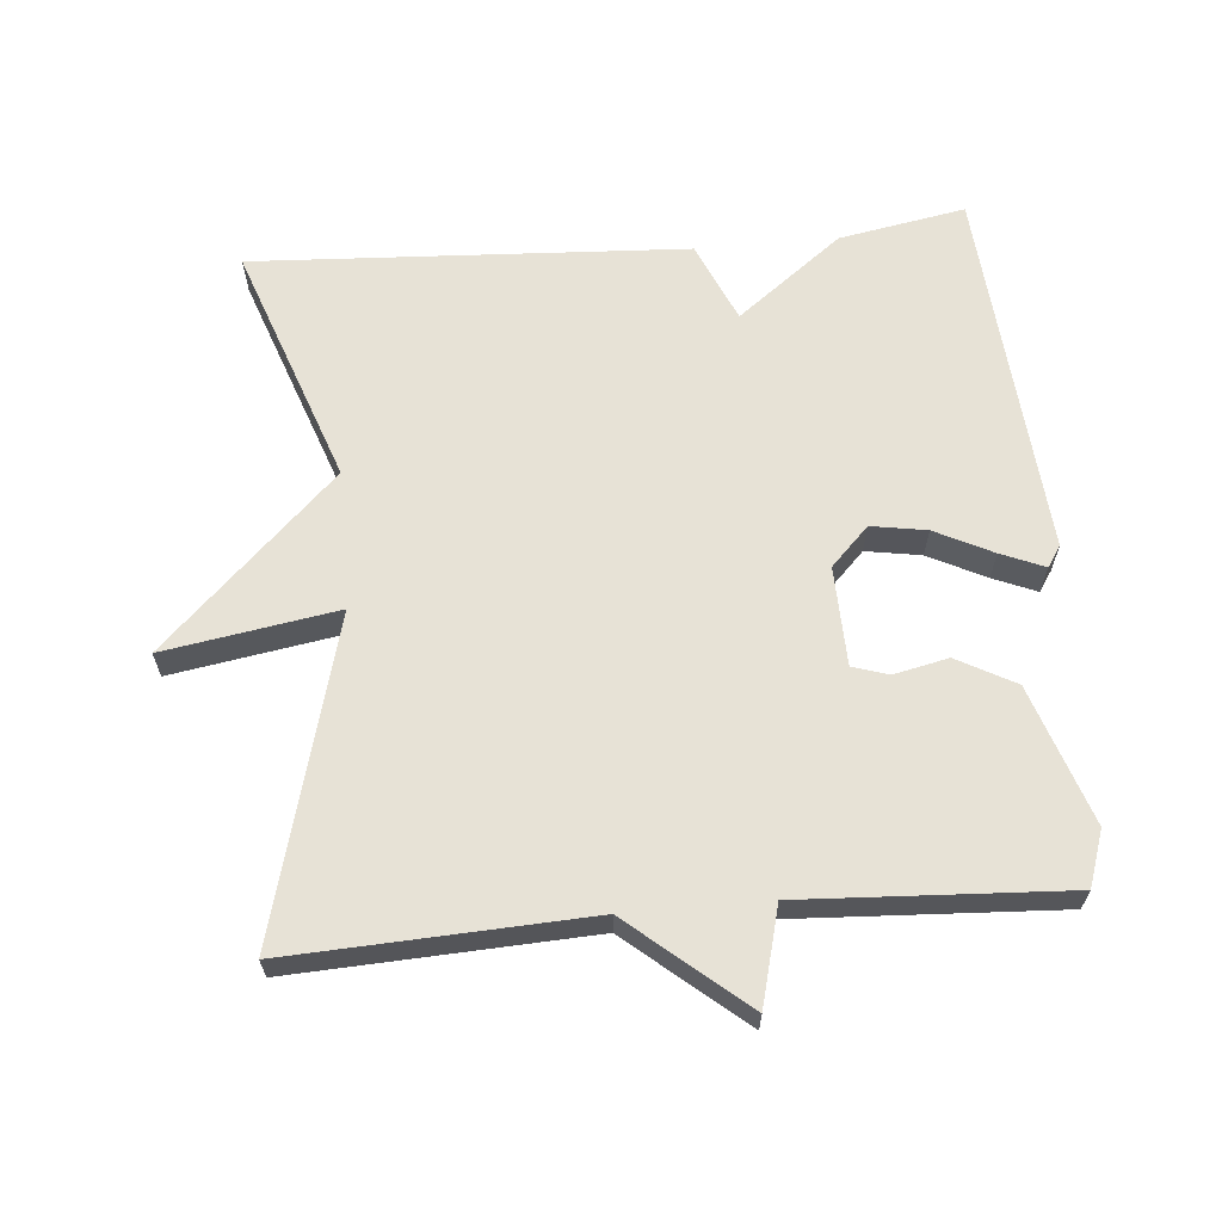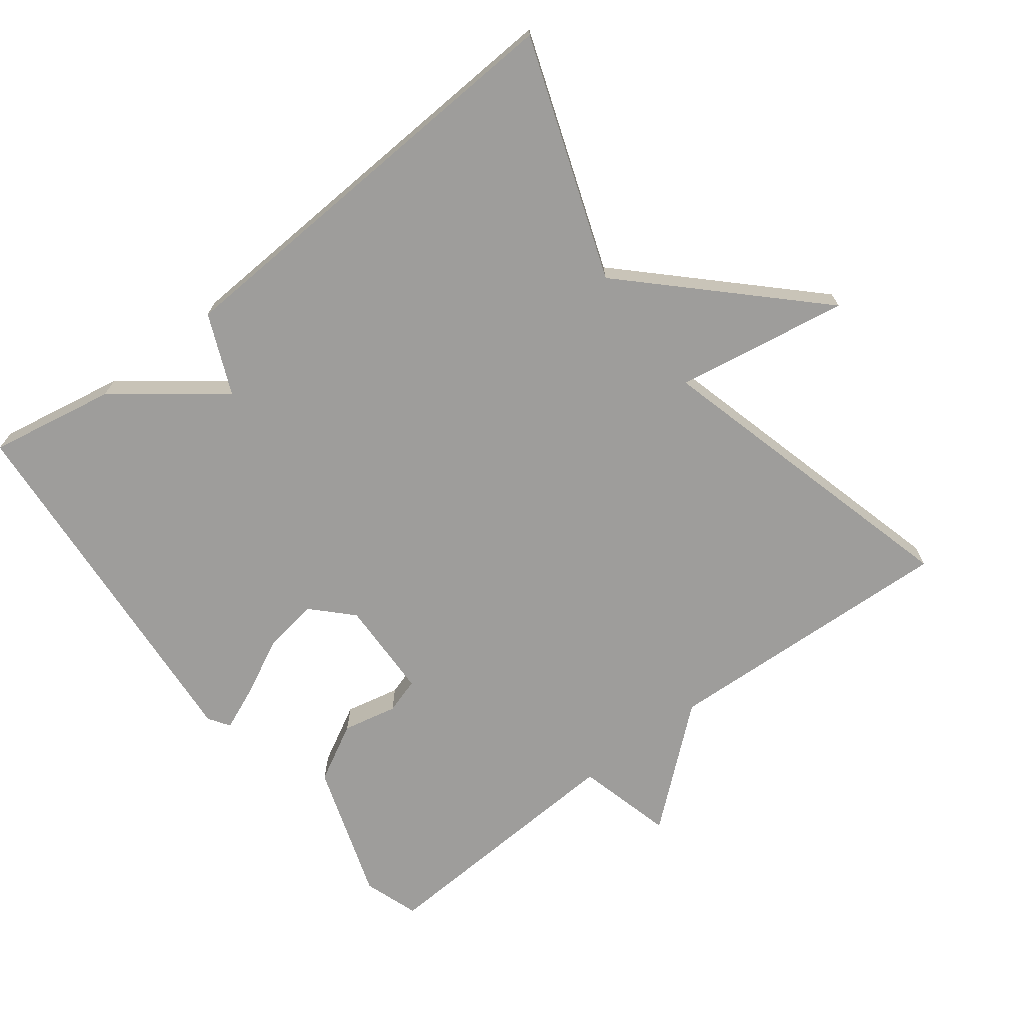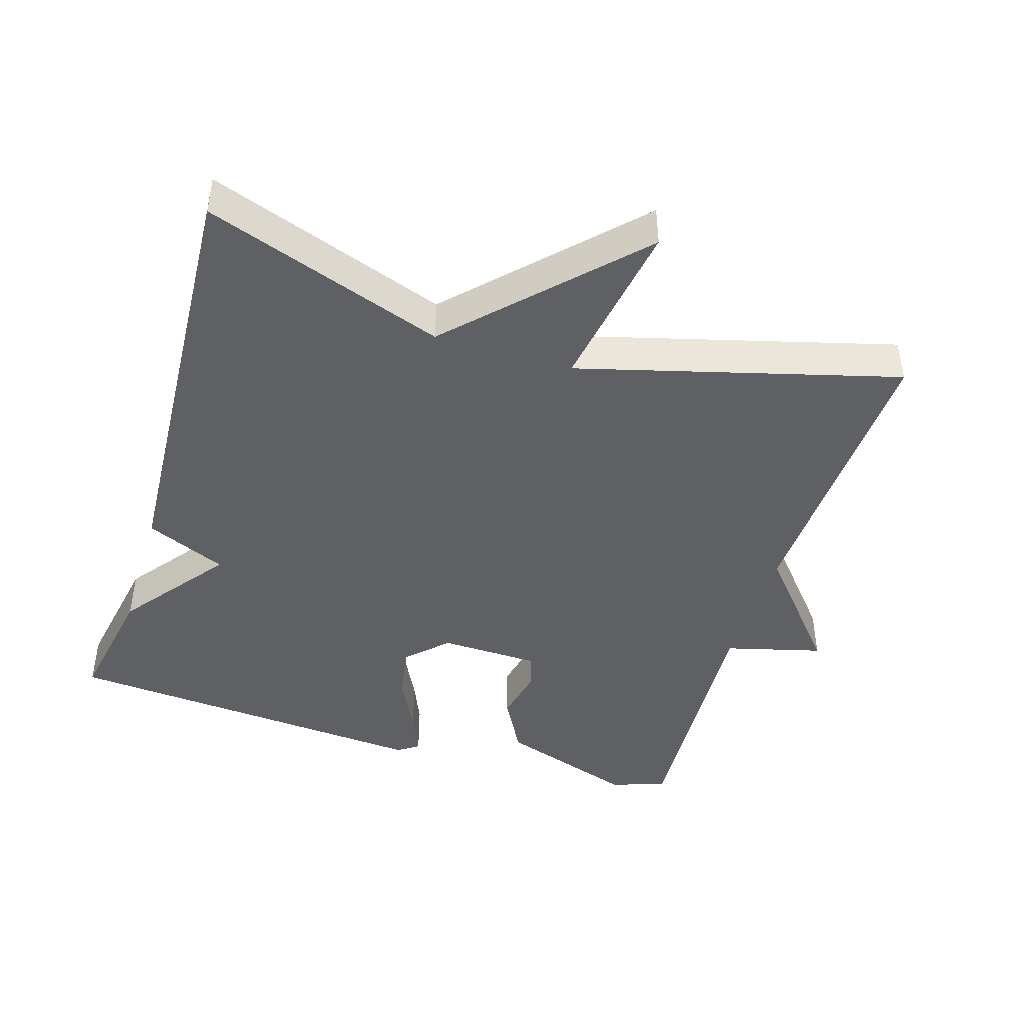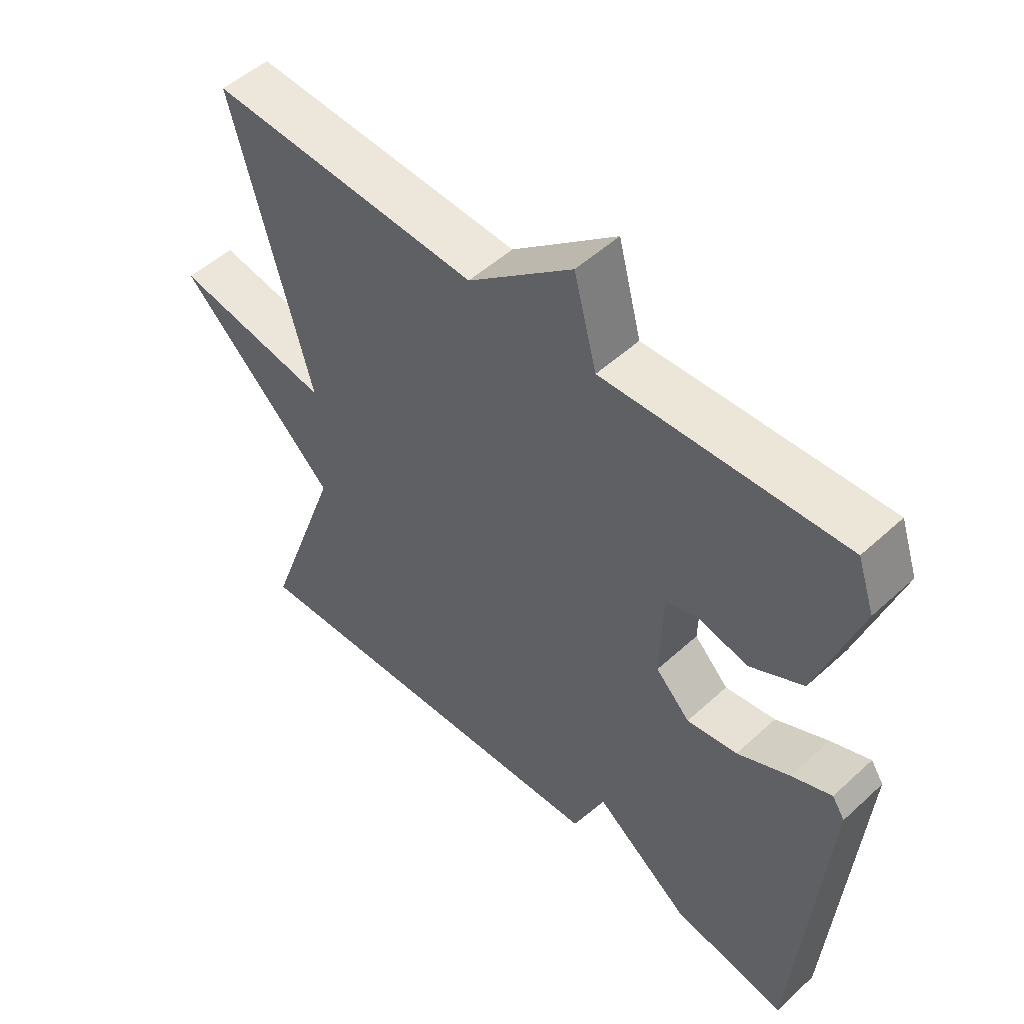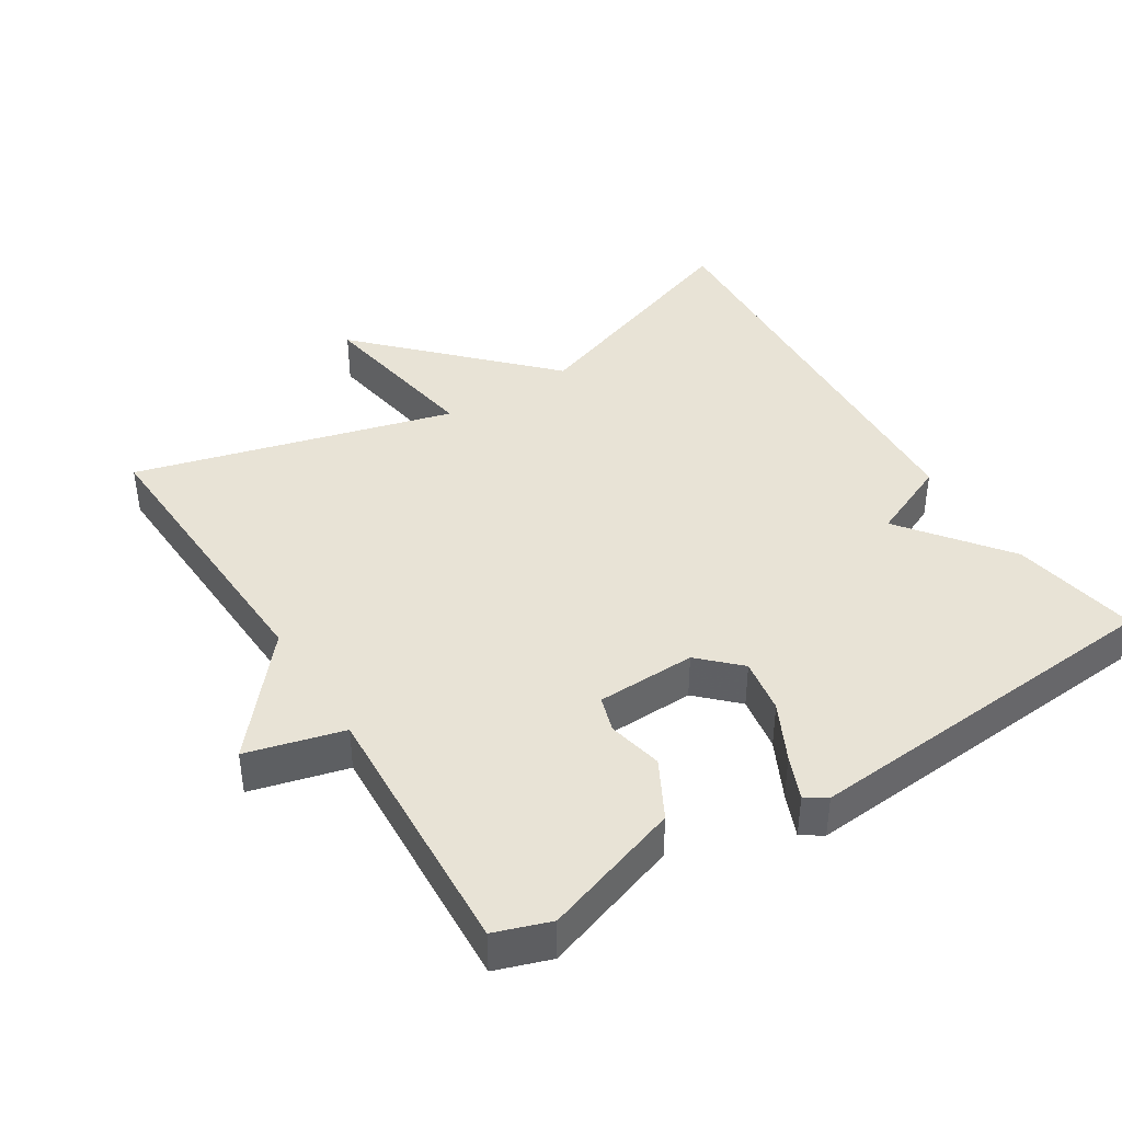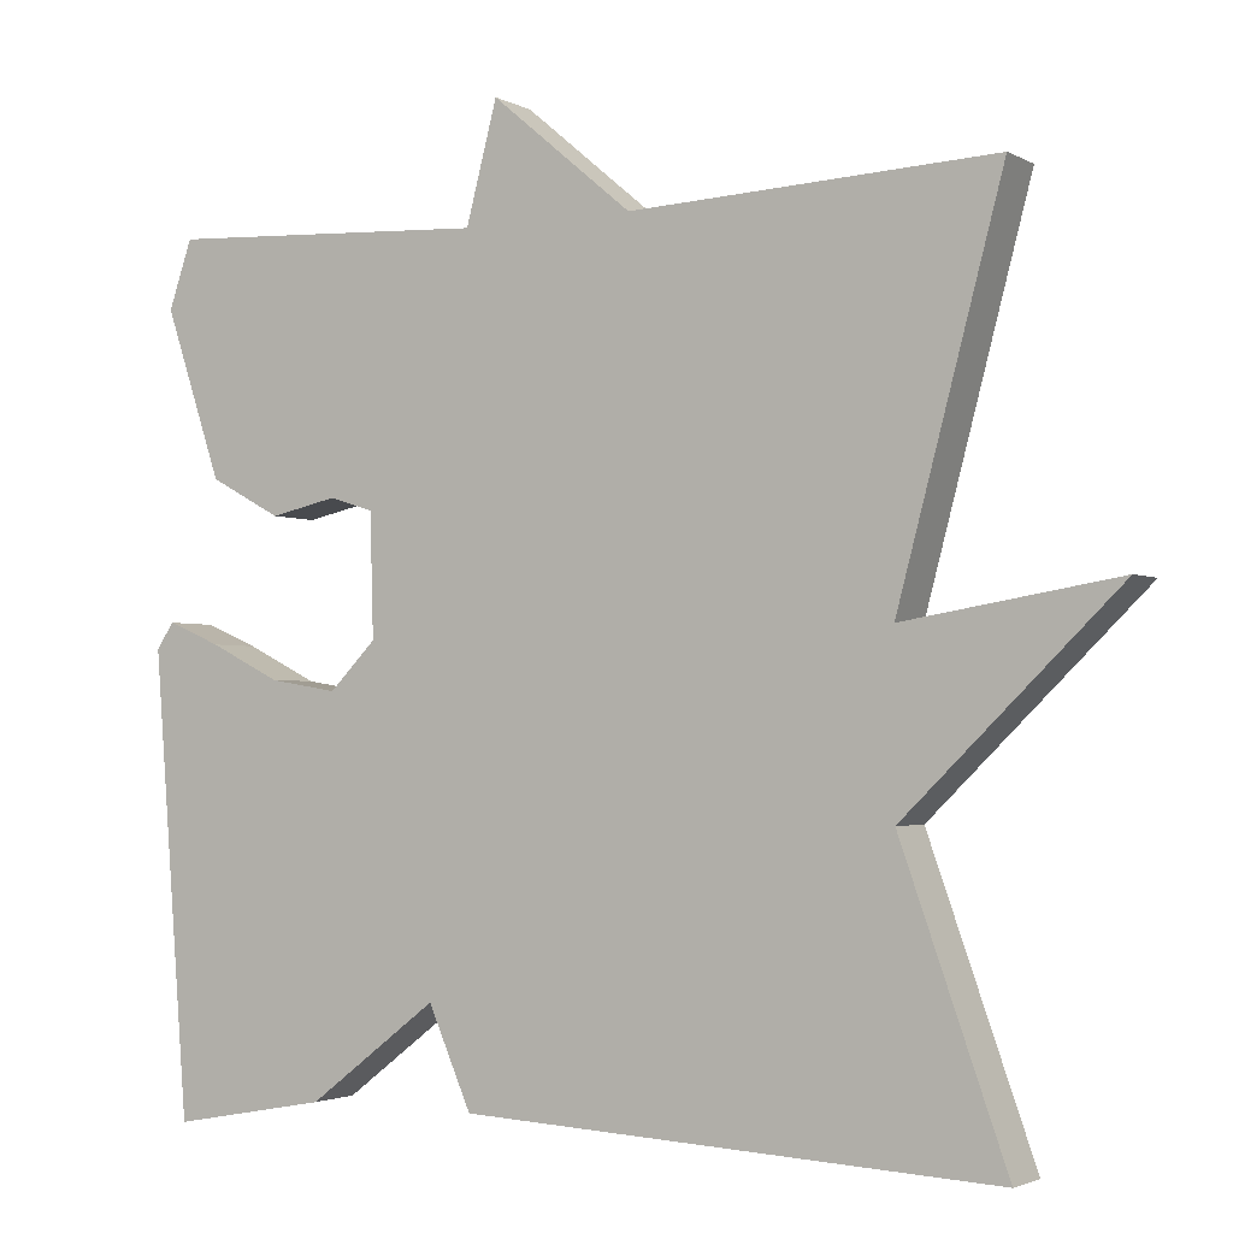
<metadata>
{"format":"obj","ext":"obj","renderer":"f3d","projection":"perspective","resolution":1024,"background":"white","views":[{"elev":63.7,"azim":-5.0,"up":"+Y"},{"elev":-70.4,"azim":-142.6,"up":"+Y"},{"elev":-44.3,"azim":-107.0,"up":"+Y"},{"elev":51.4,"azim":45.2,"up":"+Z"},{"elev":41.4,"azim":57.9,"up":"+Y"},{"elev":-2.5,"azim":-150.0,"up":"+Z"}]}
</metadata>
<code>
v 0.5 0.07 -0.5
v 0.319 0.07 -0.467
v 0.169 0.07 -0.352
v 0.119 0.07 -0.467
v -0.5 0.07 -0.5
v -0.378 0.07 -0.156
v -0.625 0.07 0.085
v -0.378 0.07 0.044
v -0.5 0.07 0.5
v -0.076 0.07 0.48
v 0.088 0.07 0.618
v 0.124 0.07 0.48
v 0.5 0.07 0.5
v 0.527 0.07 0.421
v 0.461 0.07 0.224
v 0.378 0.07 0.179
v 0.3 0.07 0.196
v 0.249 0.07 0.18
v 0.245 0.07 0.038
v 0.299 0.07 -0.017
v 0.378 0.07 -0.004
v 0.46 0.07 0.037
v 0.522 0.07 0.063
v 0.542 0.07 0.033
v 0.5 0 -0.5
v 0.319 0 -0.467
v 0.169 0 -0.352
v 0.119 0 -0.467
v -0.5 0 -0.5
v -0.378 0 -0.156
v -0.625 0 0.085
v -0.378 0 0.044
v -0.5 0 0.5
v -0.076 0 0.48
v 0.088 0 0.618
v 0.124 0 0.48
v 0.5 0 0.5
v 0.527 0 0.421
v 0.461 0 0.224
v 0.378 0 0.179
v 0.3 0 0.196
v 0.249 0 0.18
v 0.245 0 0.038
v 0.299 0 -0.017
v 0.378 0 -0.004
v 0.46 0 0.037
v 0.522 0 0.063
v 0.542 0 0.033
f 1 2 3
f 24 1 3
f 23 24 3
f 22 23 3
f 21 22 3
f 20 21 3
f 4 5 6
f 3 4 6
f 20 3 6
f 19 20 6
f 18 19 6
f 15 16 17
f 14 15 17
f 13 14 17
f 12 13 17
f 12 17 18
f 10 11 12
f 10 12 18 6
f 8 9 10
f 6 7 8
f 6 8 10
f 27 26 25
f 27 25 48
f 27 48 47
f 27 47 46
f 27 46 45
f 27 45 44
f 30 29 28
f 30 28 27
f 30 27 44
f 30 44 43
f 30 43 42
f 41 40 39
f 41 39 38
f 41 38 37
f 41 37 36
f 42 41 36
f 36 35 34
f 30 42 36 34
f 34 33 32
f 32 31 30
f 34 32 30
f 1 25 26 2
f 2 26 27 3
f 3 27 28 4
f 4 28 29 5
f 5 29 30 6
f 6 30 31 7
f 7 31 32 8
f 8 32 33 9
f 9 33 34 10
f 10 34 35 11
f 11 35 36 12
f 12 36 37 13
f 13 37 38 14
f 14 38 39 15
f 15 39 40 16
f 16 40 41 17
f 17 41 42 18
f 18 42 43 19
f 19 43 44 20
f 20 44 45 21
f 21 45 46 22
f 22 46 47 23
f 23 47 48 24
f 24 48 25 1

</code>
